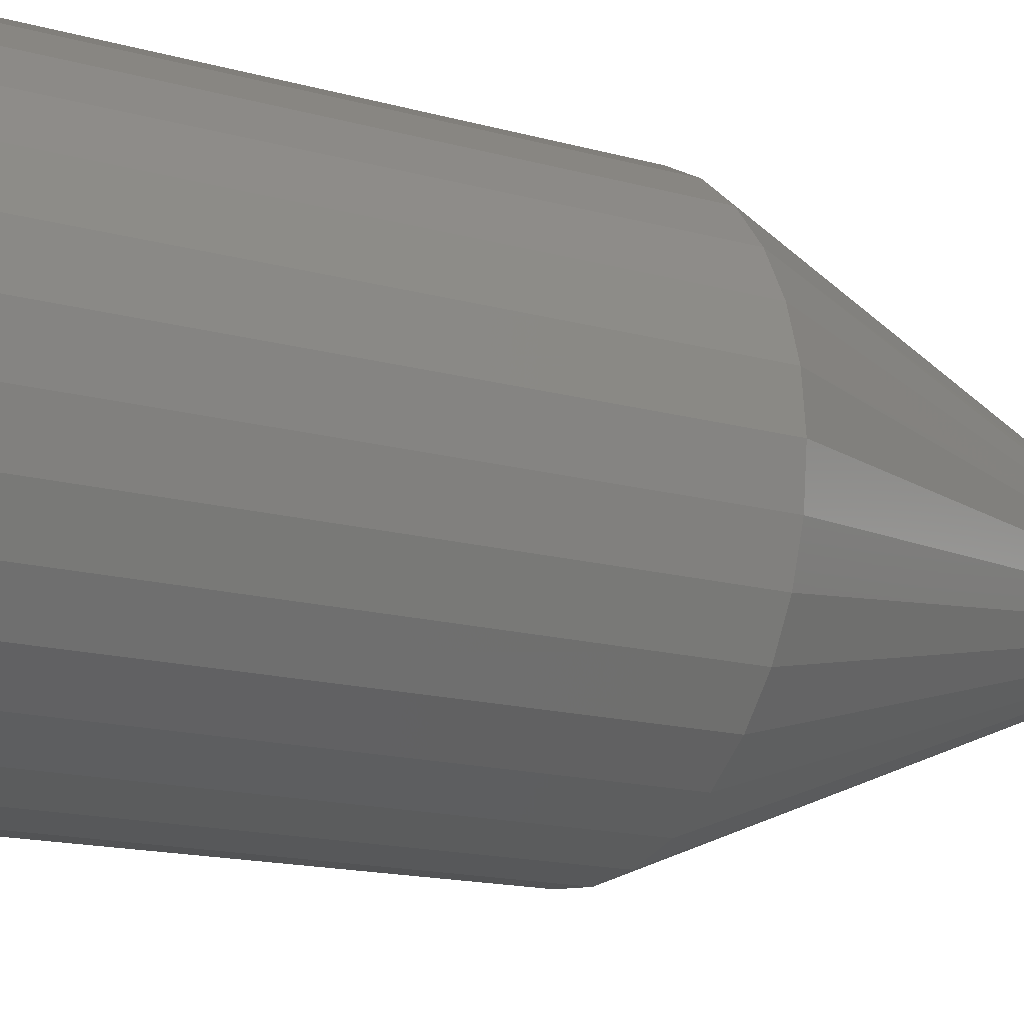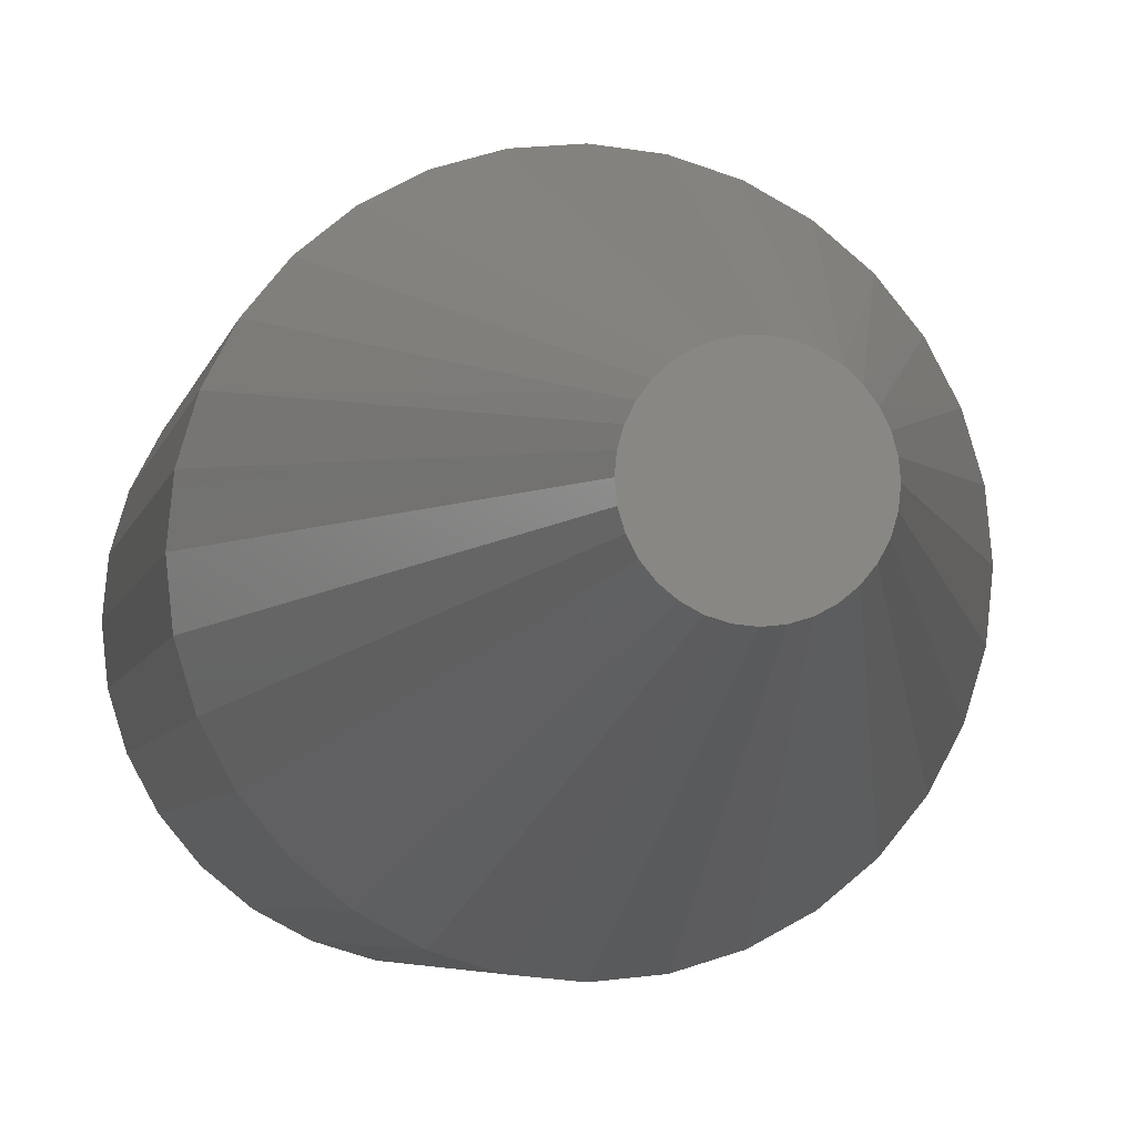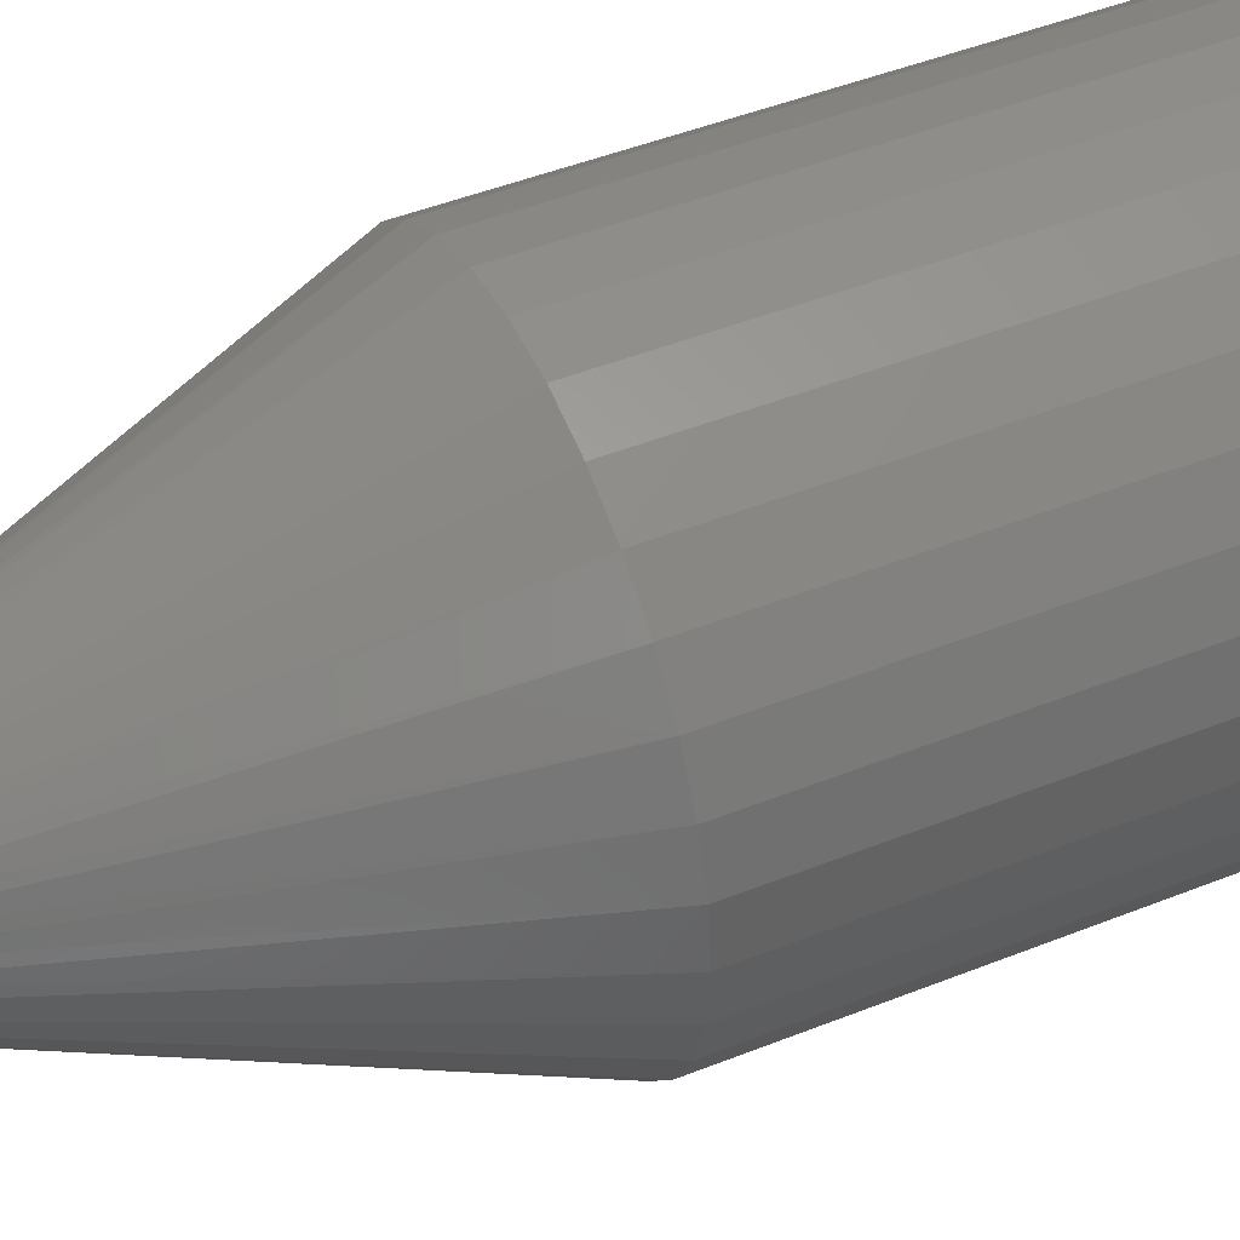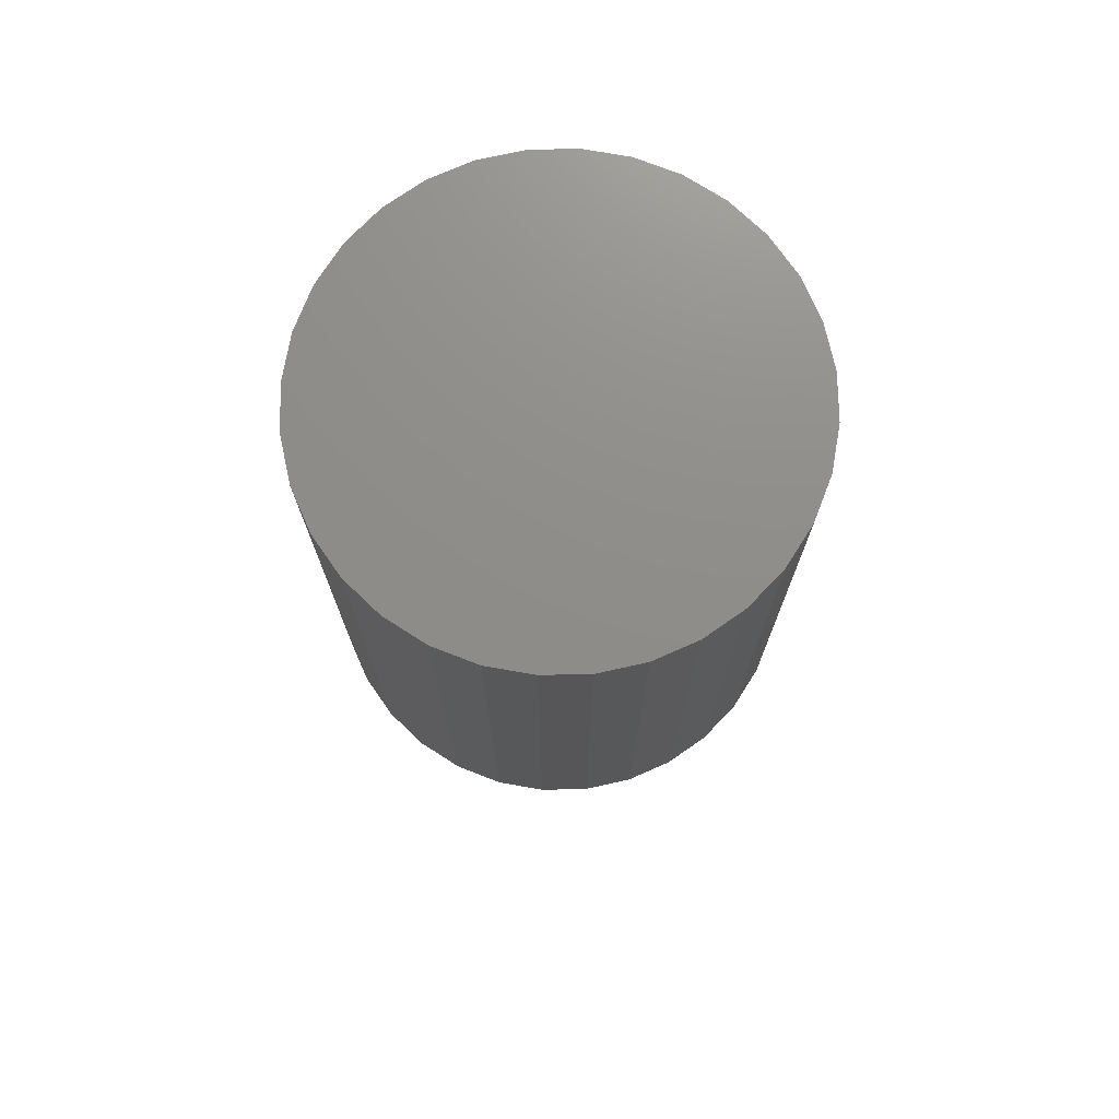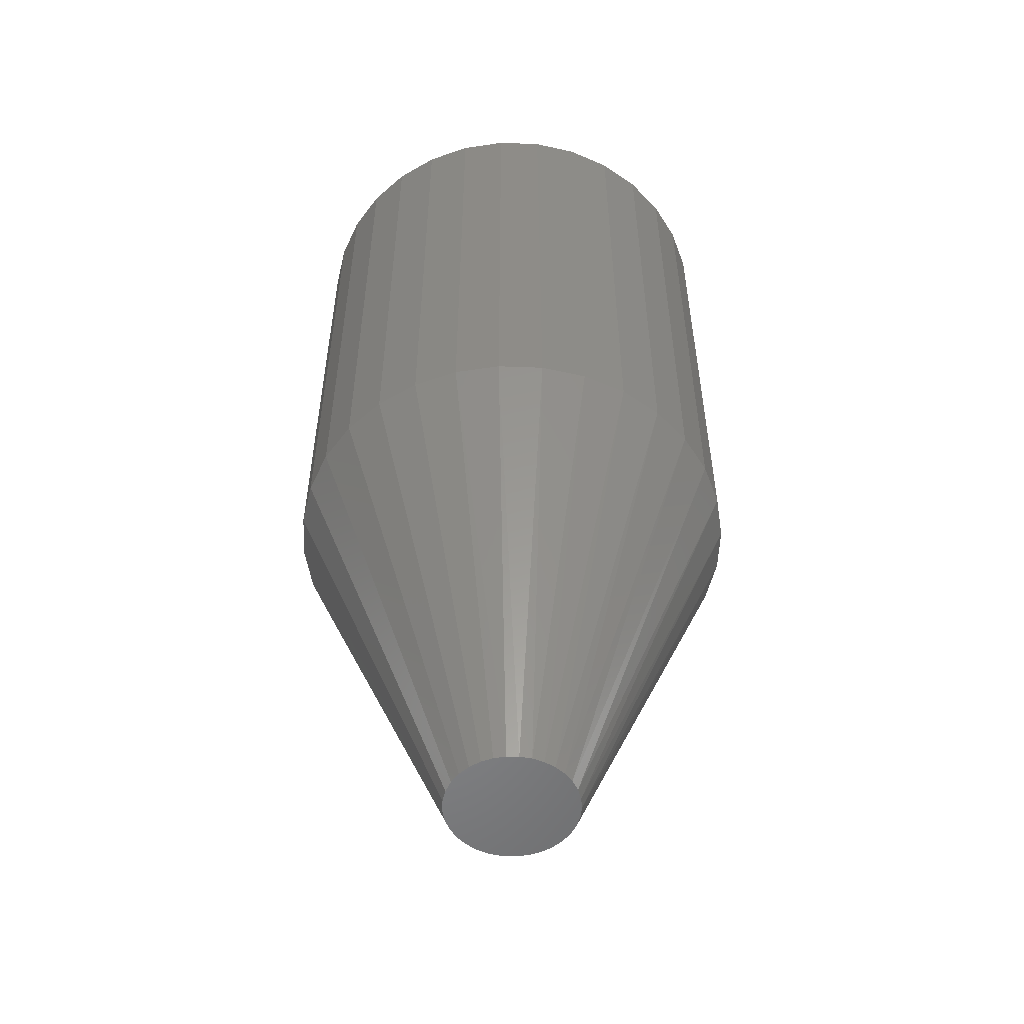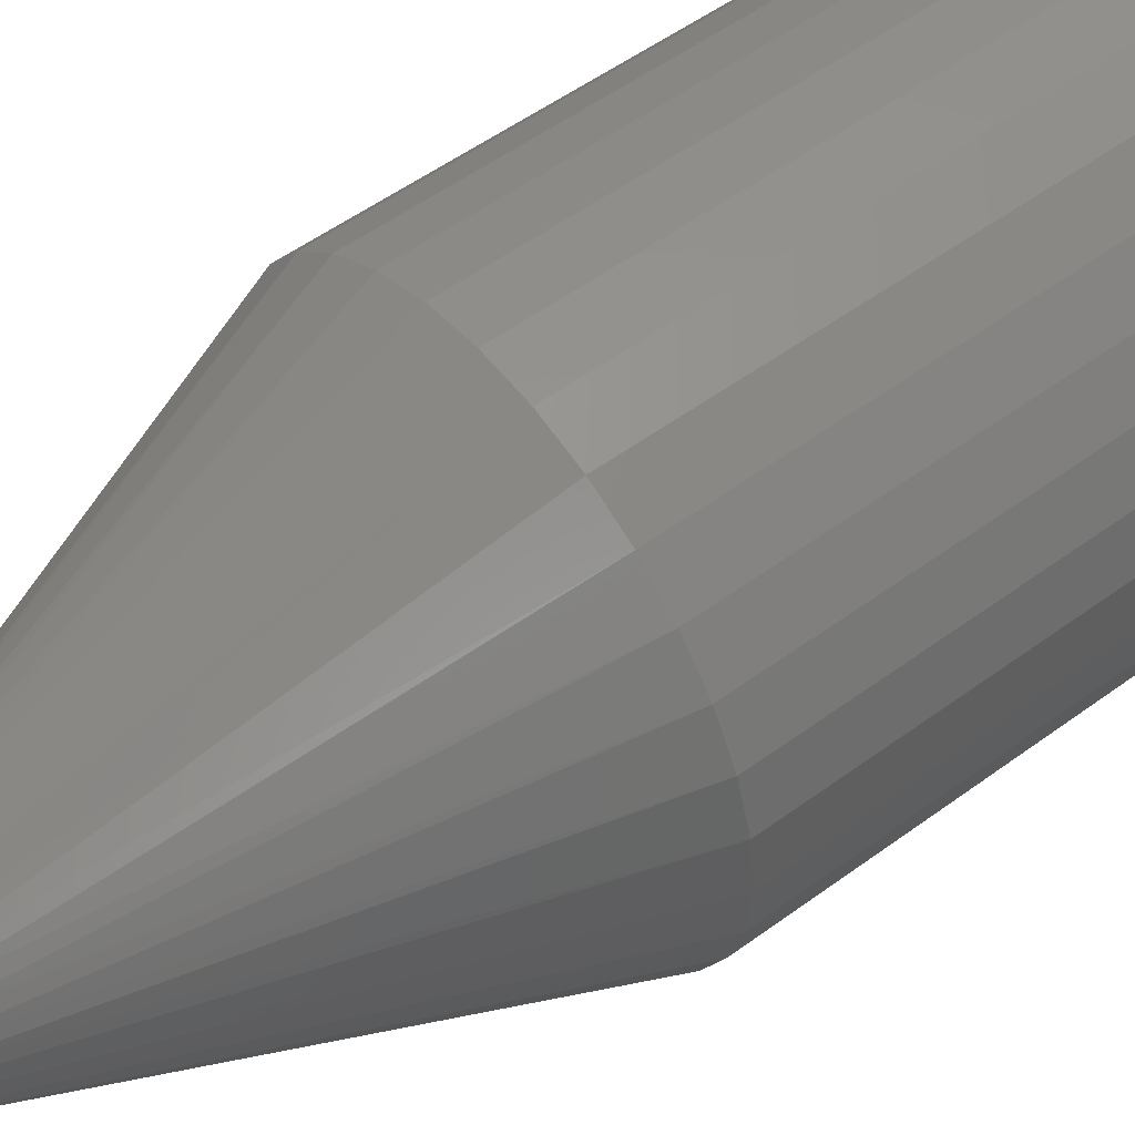
<metadata>
{"format":"stl","ext":"stl","renderer":"f3d","projection":"perspective","resolution":1024,"background":"white","views":[{"elev":-14.9,"azim":58.4,"up":"+Y"},{"elev":-4.9,"azim":169.5,"up":"+Y"},{"elev":45.9,"azim":-114.7,"up":"+Y"},{"elev":73.9,"azim":139.4,"up":"+Z"},{"elev":-53.6,"azim":115.9,"up":"+Z"},{"elev":52.4,"azim":-128.5,"up":"+Y"}]}
</metadata>
<code>
# stl→obj: 97 verts, 190 faces
v -0.0164 0.0507 0
v -0.006838 0.05249 0
v 0.002889 0.05249 0
v 0.01245 0.0507 0
v -0.02547 0.04719 0
v 0.02152 0.04719 0
v -0.03374 0.04207 0
v 0.02979 0.04207 0
v -0.04093 0.03551 0
v 0.03698 0.03551 0
v -0.04679 0.02775 0
v 0.04284 0.02775 0
v -0.05113 0.01904 0
v 0.04718 0.01904 0
v -0.05379 0.009685 0
v 0.04984 0.009686 0
v 0.04673 -0.02017 0
v -0.05067 -0.02017 0
v 0.04973 -0.01028 0
v -0.0458 -0.02929 0
v 0.04186 -0.02929 0
v -0.03925 -0.03727 0
v 0.0353 -0.03727 0
v -0.03126 -0.04383 0
v 0.02731 -0.04383 0
v -0.02215 -0.0487 0
v 0.0182 -0.0487 0
v -0.01226 -0.0517 0
v 0.00831 -0.0517 0
v -0.001974 -0.05271 0
v -0.05367 -0.01028 0
v -0.05469 -1.618e-06 0
v 0.05074 -1.414e-17 0
v 0.1836 -4.544e-17 0.3281
v 0.1836 0 0.75
v 0.18 -0.03619 0.3281
v 0.18 -0.03619 0.75
v 0.1694 -0.071 0.3281
v 0.1694 -0.071 0.75
v 0.1523 -0.1031 0.3281
v 0.1523 -0.1031 0.75
v 0.1292 -0.1312 0.3281
v 0.1292 -0.1312 0.75
v 0.1011 -0.1543 0.3281
v 0.1011 -0.1543 0.75
v 0.06902 -0.1714 0.3281
v 0.06902 -0.1714 0.75
v 0.03422 -0.182 0.3281
v 0.03422 -0.182 0.75
v -0.001974 -0.1855 0.3281
v -0.001974 -0.1855 0.75
v -0.03817 -0.182 0.3281
v -0.03817 -0.182 0.75
v -0.07297 -0.1714 0.3281
v -0.07297 -0.1714 0.75
v -0.105 -0.1543 0.3281
v -0.105 -0.1543 0.75
v -0.1332 -0.1312 0.3281
v -0.1332 -0.1312 0.75
v -0.1562 -0.1031 0.3281
v -0.1562 -0.1031 0.75
v -0.1734 -0.071 0.3281
v -0.1734 -0.071 0.75
v -0.1839 -0.03619 0.3281
v -0.1839 -0.03619 0.75
v -0.1875 2.272e-17 0.3281
v -0.1875 2.272e-17 0.75
v -0.1839 0.03619 0.3281
v -0.1839 0.03619 0.75
v -0.1734 0.071 0.3281
v -0.1734 0.071 0.75
v -0.1562 0.1031 0.3281
v -0.1562 0.1031 0.75
v -0.1332 0.1312 0.3281
v -0.1332 0.1312 0.75
v -0.105 0.1543 0.3281
v -0.105 0.1543 0.75
v -0.07297 0.1714 0.3281
v -0.07297 0.1714 0.75
v -0.03817 0.182 0.3281
v -0.03817 0.182 0.75
v -0.001974 0.1855 0.3281
v -0.001974 0.1855 0.75
v 0.03422 0.182 0.3281
v 0.03422 0.182 0.75
v 0.06902 0.1714 0.3281
v 0.06902 0.1714 0.75
v 0.1011 0.1543 0.3281
v 0.1011 0.1543 0.75
v 0.1292 0.1312 0.3281
v 0.1292 0.1312 0.75
v 0.1523 0.1031 0.3281
v 0.1523 0.1031 0.75
v 0.1694 0.071 0.3281
v 0.1694 0.071 0.75
v 0.18 0.03619 0.3281
v 0.18 0.03619 0.75
f 1 2 3
f 4 1 3
f 5 1 4
f 6 5 4
f 7 5 6
f 8 7 6
f 9 7 8
f 10 9 8
f 11 9 10
f 12 11 10
f 13 11 12
f 14 13 12
f 15 13 14
f 16 15 14
f 17 18 19
f 20 18 17
f 21 20 17
f 22 20 21
f 23 22 21
f 24 22 23
f 25 24 23
f 26 24 25
f 27 26 25
f 28 26 27
f 29 28 27
f 29 30 28
f 18 31 19
f 19 31 32
f 19 32 33
f 33 32 15
f 33 15 16
f 34 35 36
f 36 35 37
f 36 37 38
f 38 37 39
f 38 39 40
f 40 39 41
f 40 41 42
f 42 41 43
f 42 43 44
f 44 43 45
f 44 45 46
f 46 45 47
f 46 47 48
f 48 47 49
f 48 49 50
f 50 49 51
f 50 51 52
f 52 51 53
f 52 53 54
f 54 53 55
f 54 55 56
f 56 55 57
f 56 57 58
f 58 57 59
f 58 59 60
f 60 59 61
f 60 61 62
f 62 61 63
f 62 63 64
f 64 63 65
f 64 65 66
f 66 65 67
f 66 67 68
f 68 67 69
f 68 69 70
f 70 69 71
f 70 71 72
f 72 71 73
f 72 73 74
f 74 73 75
f 74 75 76
f 76 75 77
f 76 77 78
f 78 77 79
f 78 79 80
f 80 79 81
f 80 81 82
f 82 81 83
f 82 83 84
f 84 83 85
f 84 85 86
f 86 85 87
f 86 87 88
f 88 87 89
f 88 89 90
f 90 89 91
f 90 91 92
f 92 91 93
f 92 93 94
f 94 93 95
f 94 95 96
f 96 95 97
f 96 97 34
f 34 97 35
f 33 34 19
f 19 34 36
f 19 36 17
f 17 36 38
f 17 38 21
f 21 38 40
f 21 40 23
f 23 40 42
f 23 42 25
f 25 42 44
f 25 44 27
f 27 44 46
f 27 46 29
f 29 46 48
f 29 48 30
f 30 48 50
f 30 50 28
f 28 50 52
f 28 52 26
f 26 52 54
f 26 54 24
f 24 54 56
f 24 56 22
f 22 56 58
f 22 58 20
f 20 58 60
f 20 60 18
f 18 60 62
f 18 62 31
f 31 62 64
f 31 64 32
f 32 64 66
f 33 96 34
f 33 16 96
f 66 15 32
f 66 68 15
f 14 94 96
f 14 96 16
f 12 92 94
f 12 94 14
f 10 90 92
f 10 92 12
f 8 88 90
f 8 90 10
f 6 86 88
f 6 88 8
f 4 84 86
f 4 86 6
f 3 82 84
f 3 84 4
f 80 2 1
f 80 82 2
f 2 82 3
f 78 1 5
f 78 80 1
f 76 5 7
f 76 78 5
f 74 7 9
f 74 76 7
f 72 9 11
f 72 74 9
f 70 11 13
f 70 72 11
f 15 68 13
f 68 70 13
f 81 85 83
f 85 81 79
f 85 79 87
f 47 53 49
f 49 53 51
f 87 79 89
f 89 79 77
f 89 77 91
f 91 77 75
f 91 75 93
f 93 75 73
f 93 73 95
f 95 73 71
f 95 71 97
f 97 71 69
f 97 69 35
f 35 69 67
f 35 67 37
f 37 67 65
f 37 65 39
f 39 65 63
f 39 63 41
f 41 63 61
f 41 61 43
f 43 61 59
f 43 59 45
f 45 59 57
f 45 57 47
f 47 57 55
f 47 55 53

</code>
